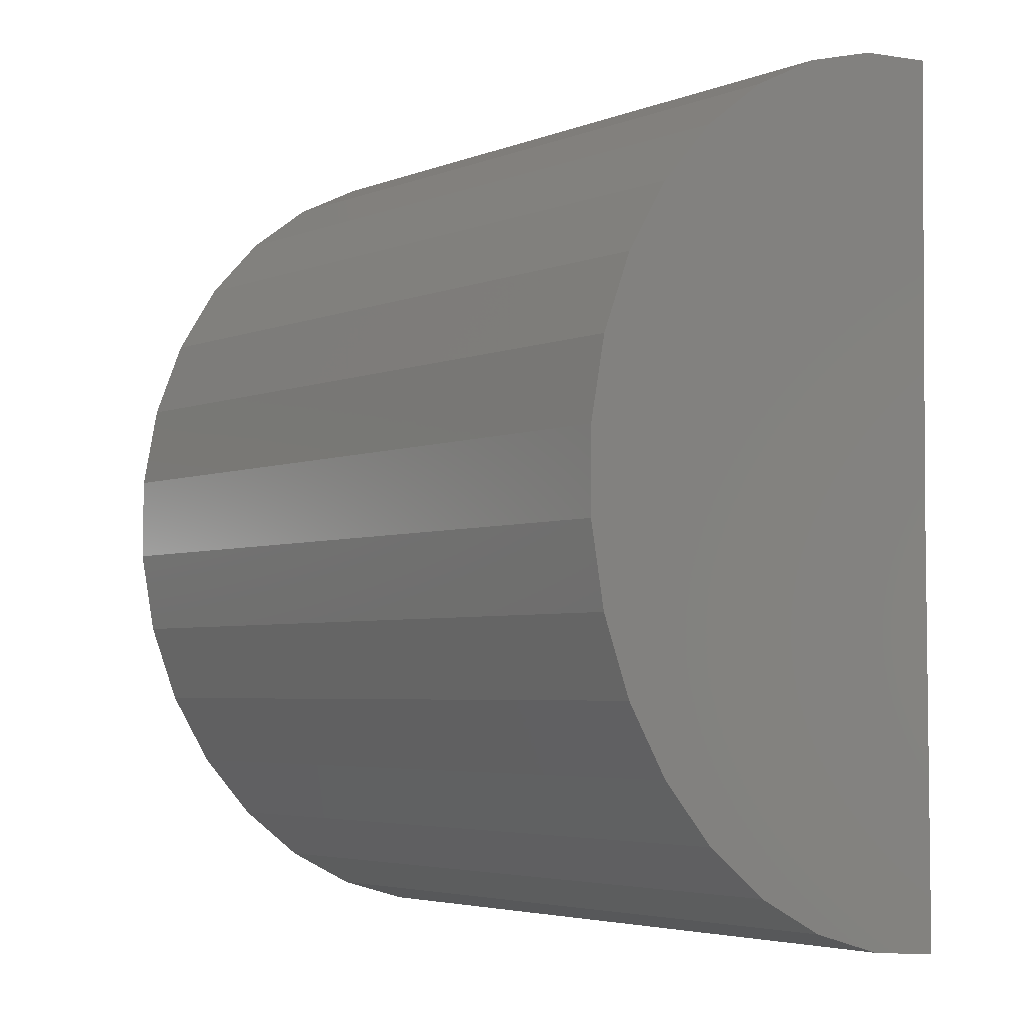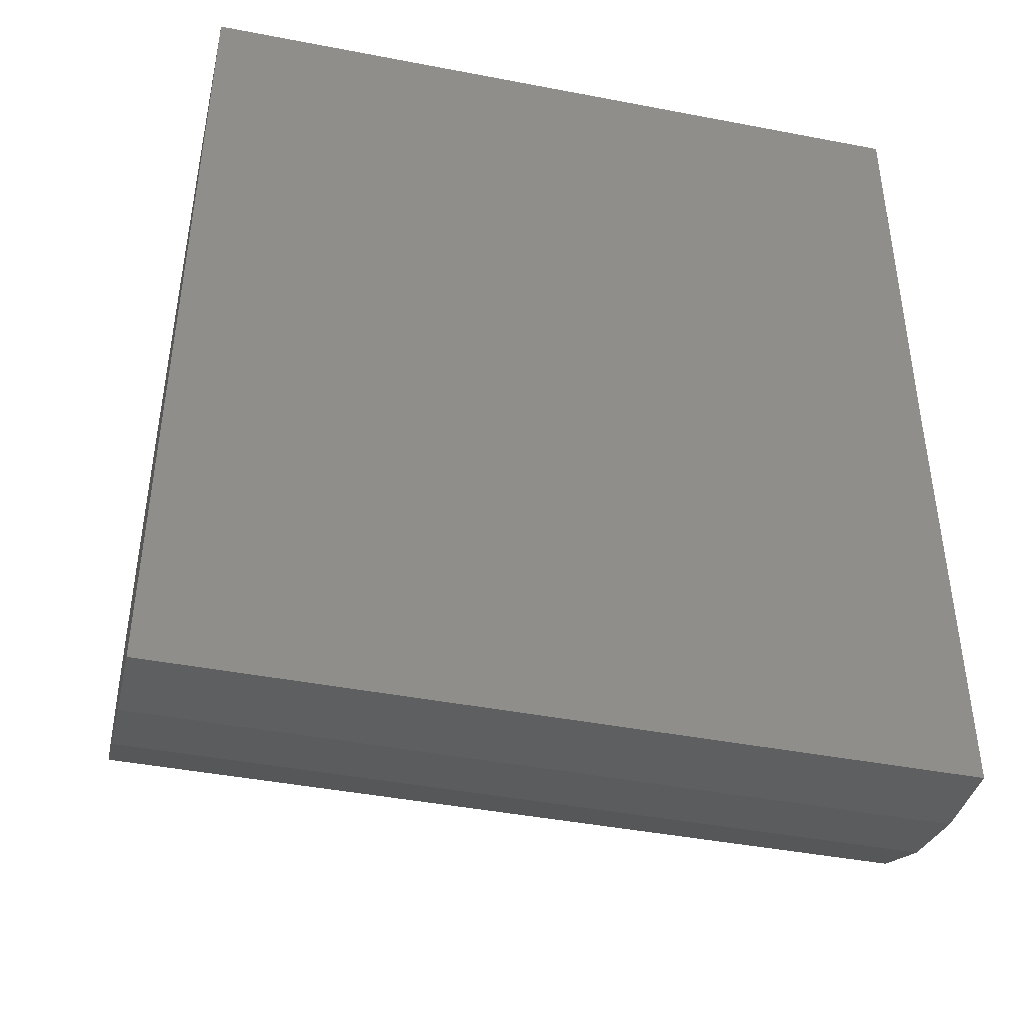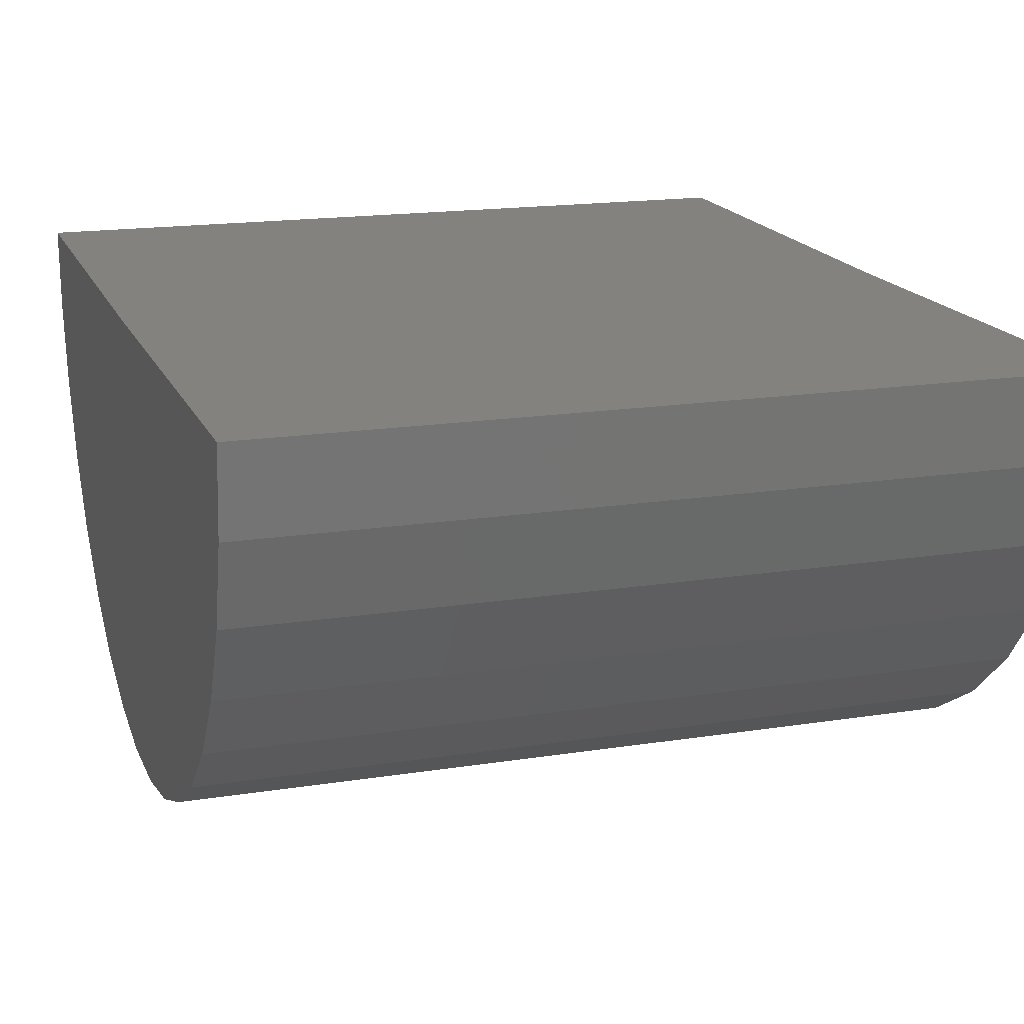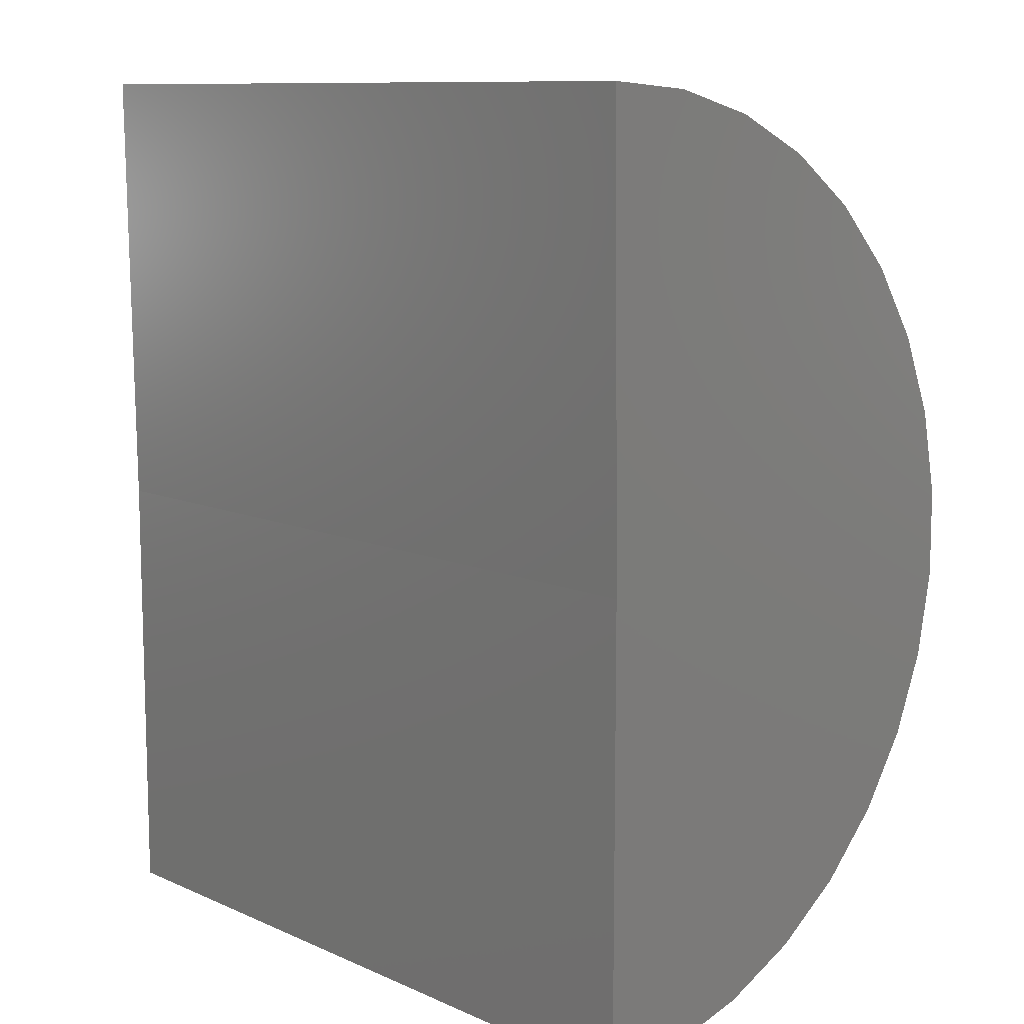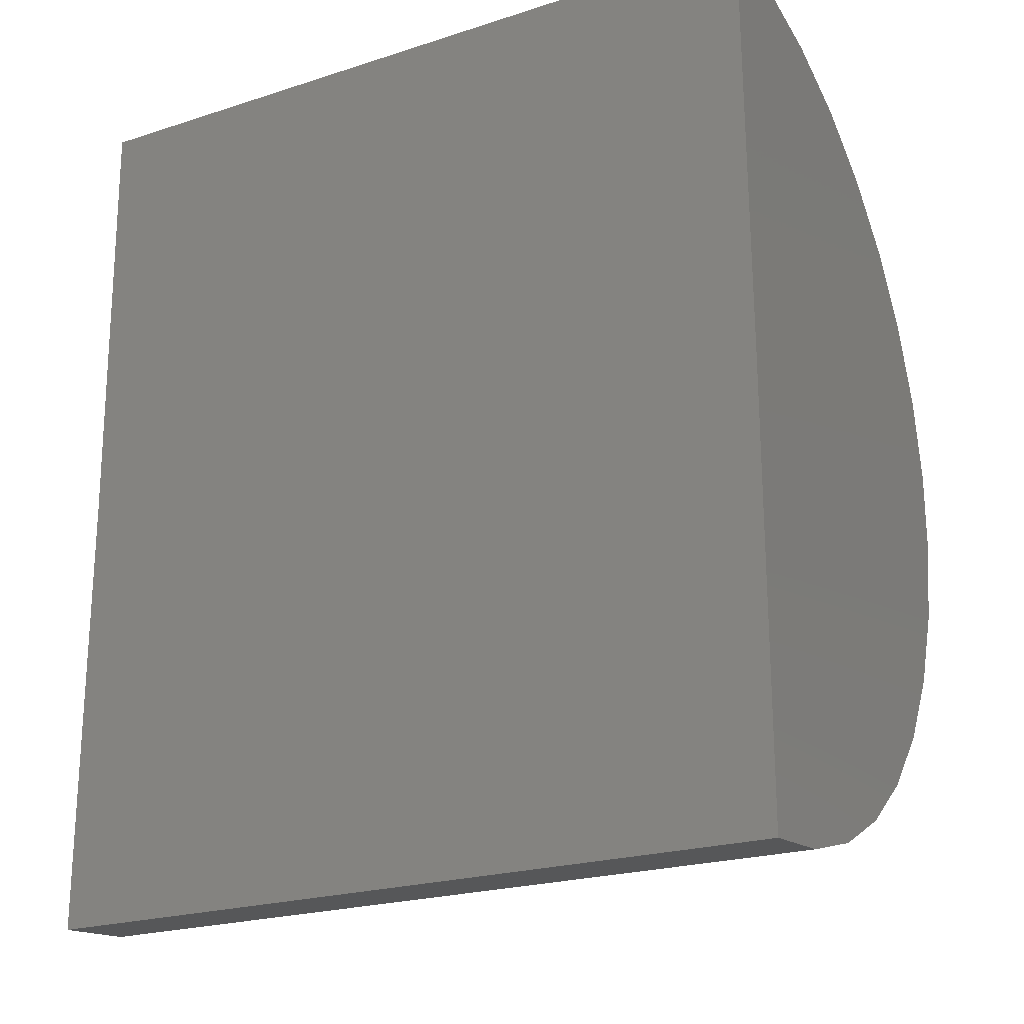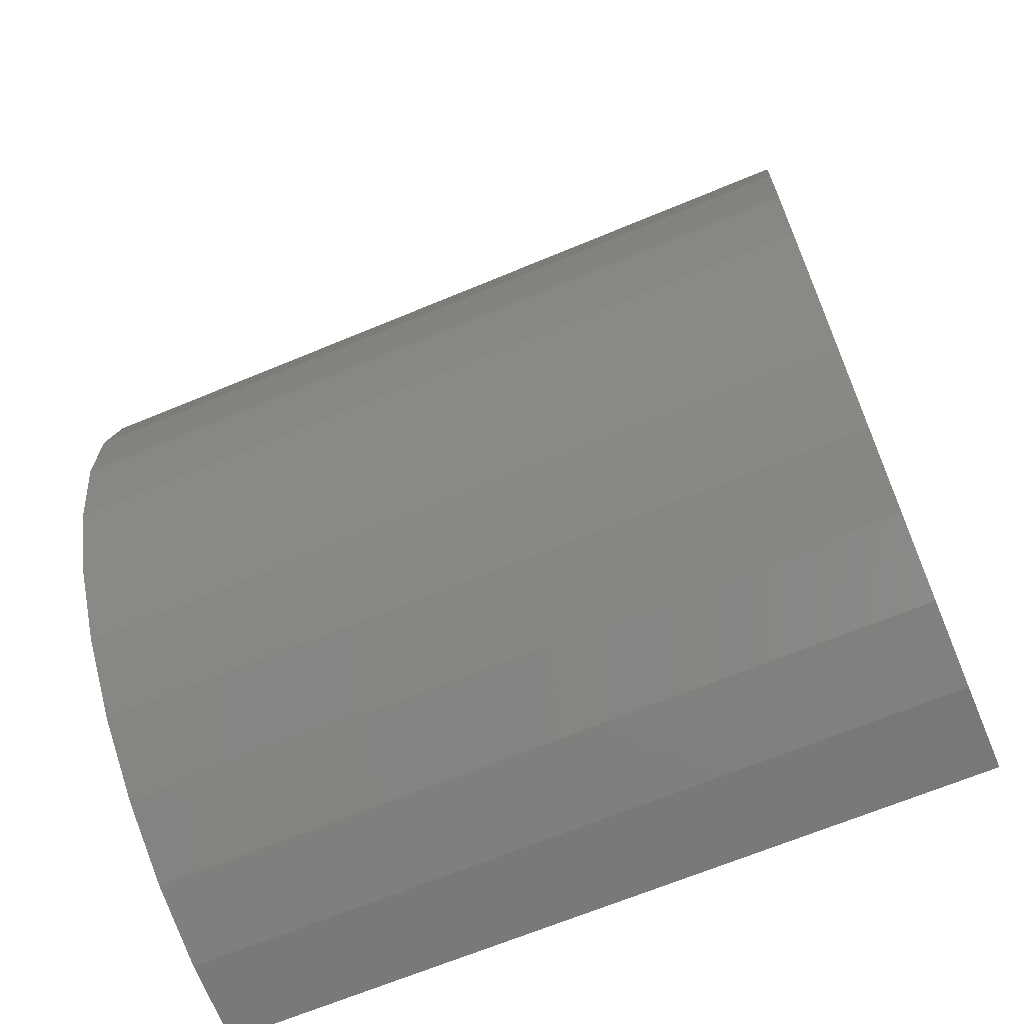
<metadata>
{"format":"stl","ext":"stl","renderer":"f3d","projection":"perspective","resolution":1024,"background":"white","views":[{"elev":-4.4,"azim":50.3,"up":"+Z"},{"elev":-43.3,"azim":167.2,"up":"+Z"},{"elev":16.9,"azim":162.2,"up":"+Y"},{"elev":10.3,"azim":-132.2,"up":"+Z"},{"elev":-22.1,"azim":-150.6,"up":"+Z"},{"elev":-66.9,"azim":22.7,"up":"+Z"}]}
</metadata>
<code>
# stl→obj: 38 verts, 72 faces
v -0.75 0.01089 1.323
v 0.75 0.01089 1.323
v -0.75 4.908e-17 0.4389
v 0.75 2.156e-16 0.4389
v -0.75 0 -0.4453
v 0.75 1.665e-16 -0.4453
v -0.75 -0.1631 -0.4301
v -0.75 -0.3206 -0.3851
v -0.75 -0.4671 -0.3119
v -0.75 -0.5976 -0.2128
v -0.75 -0.7075 -0.0914
v -0.75 -0.7932 0.04822
v -0.75 -0.8517 0.2012
v -0.75 -0.8809 0.3624
v -0.75 -0.8799 0.5262
v -0.75 -0.8487 0.687
v -0.75 -0.7883 0.8393
v -0.75 -0.701 0.9779
v -0.75 -0.5895 1.098
v -0.75 -0.4578 1.195
v -0.75 -0.3104 1.267
v -0.75 -0.1524 1.31
v 0.75 -0.8799 0.5262
v 0.75 -0.8809 0.3624
v 0.75 -0.8517 0.2012
v 0.75 -0.7932 0.04822
v 0.75 -0.7075 -0.0914
v 0.75 -0.5976 -0.2128
v 0.75 -0.4671 -0.3119
v 0.75 -0.3206 -0.3851
v 0.75 -0.1631 -0.4301
v 0.75 -0.1524 1.31
v 0.75 -0.3104 1.267
v 0.75 -0.4578 1.195
v 0.75 -0.5895 1.098
v 0.75 -0.701 0.9779
v 0.75 -0.7883 0.8393
v 0.75 -0.8487 0.687
f 1 2 3
f 3 2 4
f 5 3 6
f 6 3 4
f 3 5 7
f 3 7 8
f 3 8 9
f 3 9 10
f 3 10 11
f 3 11 12
f 3 12 13
f 3 13 14
f 3 14 15
f 3 15 1
f 1 15 16
f 1 16 17
f 1 17 18
f 1 18 19
f 1 19 20
f 1 20 21
f 1 21 22
f 4 2 23
f 4 23 24
f 4 24 25
f 4 25 26
f 4 26 27
f 4 27 28
f 4 28 29
f 4 29 30
f 4 30 31
f 4 31 6
f 2 32 33
f 2 33 34
f 2 34 35
f 2 35 36
f 2 36 37
f 2 37 38
f 2 38 23
f 2 1 32
f 32 1 22
f 32 22 33
f 33 22 21
f 33 21 34
f 34 21 20
f 34 20 35
f 35 20 19
f 35 19 36
f 36 19 18
f 36 18 37
f 37 18 17
f 37 17 38
f 38 17 16
f 38 16 23
f 23 16 15
f 23 15 24
f 24 15 14
f 24 14 25
f 25 14 13
f 25 13 26
f 26 13 12
f 26 12 27
f 27 12 11
f 27 11 28
f 28 11 10
f 28 10 29
f 29 10 9
f 29 9 30
f 30 9 8
f 30 8 31
f 31 8 7
f 31 7 6
f 6 7 5

</code>
